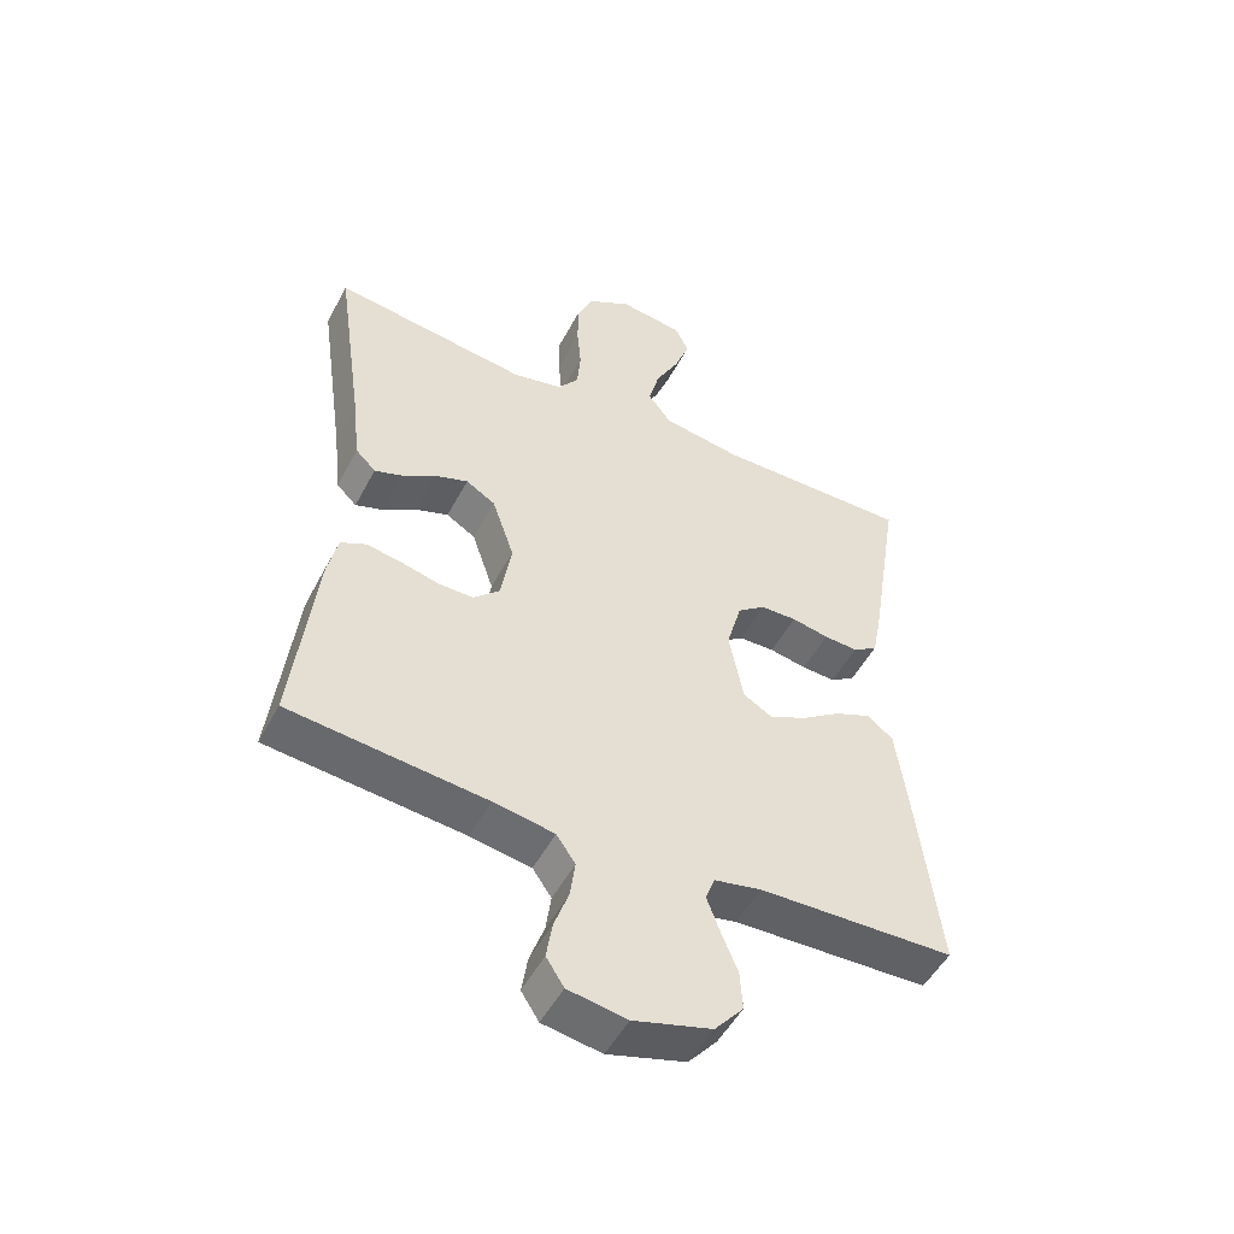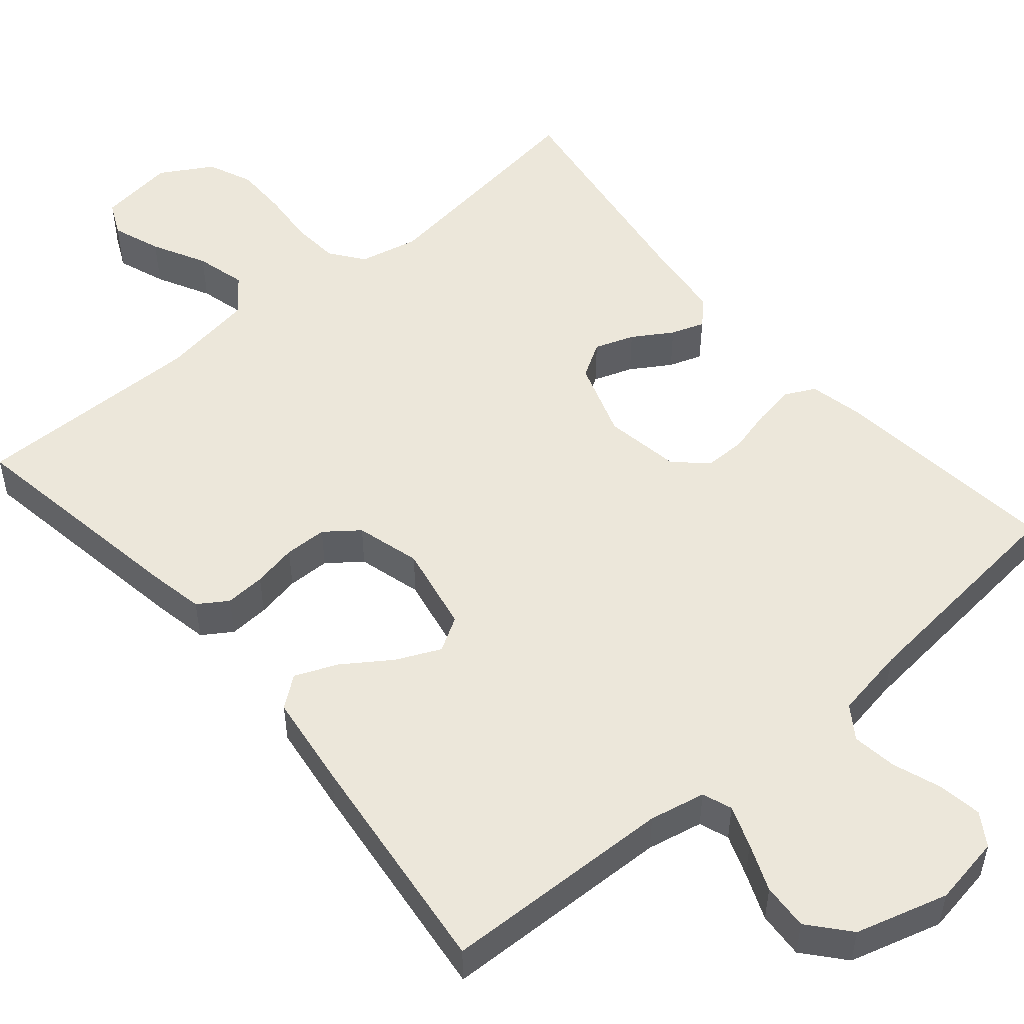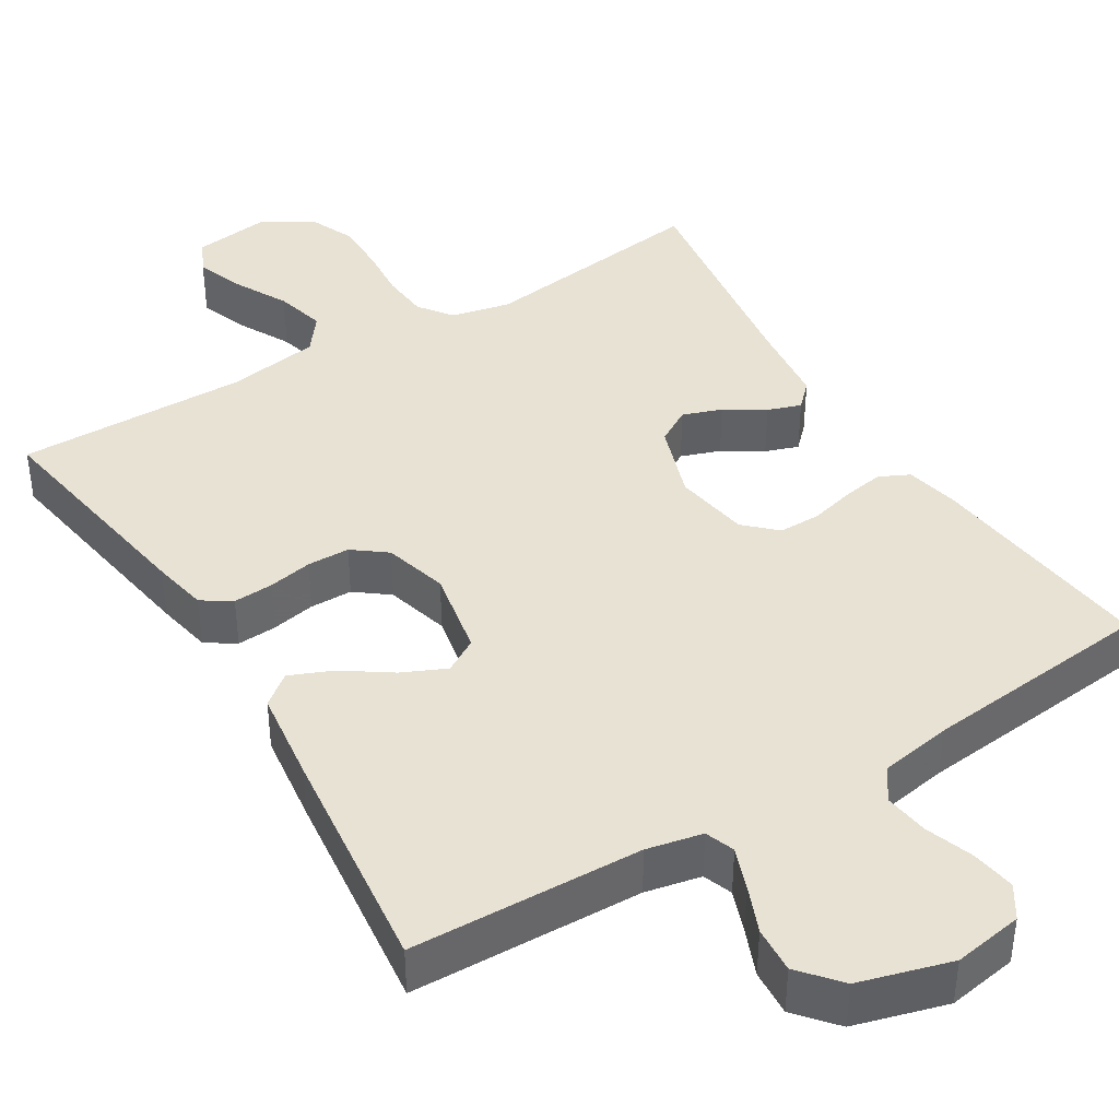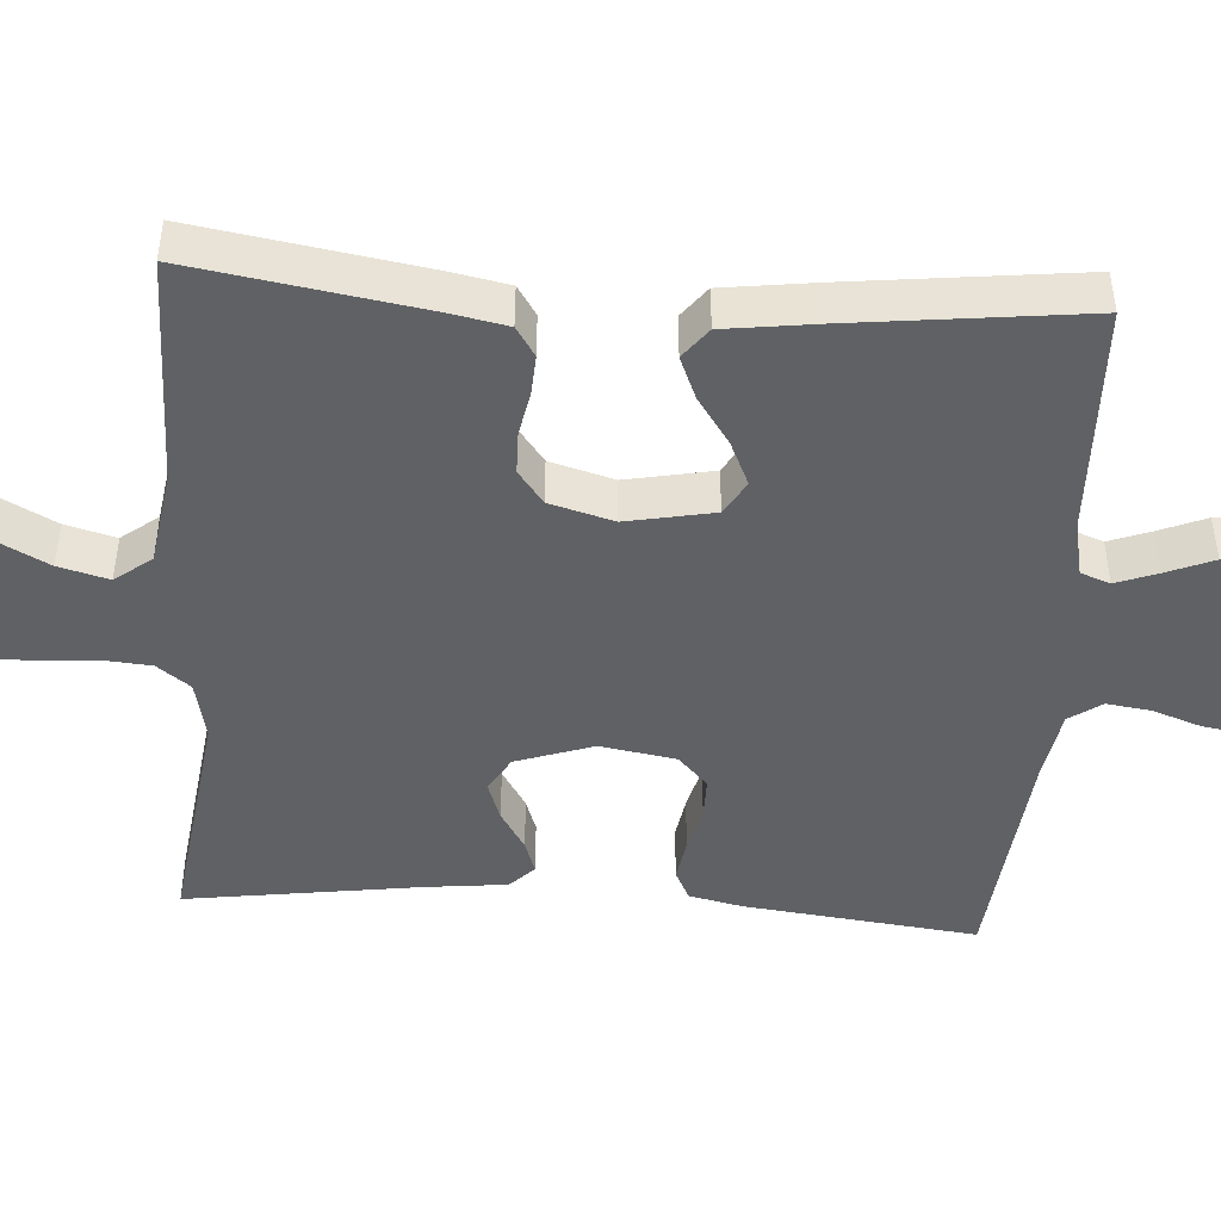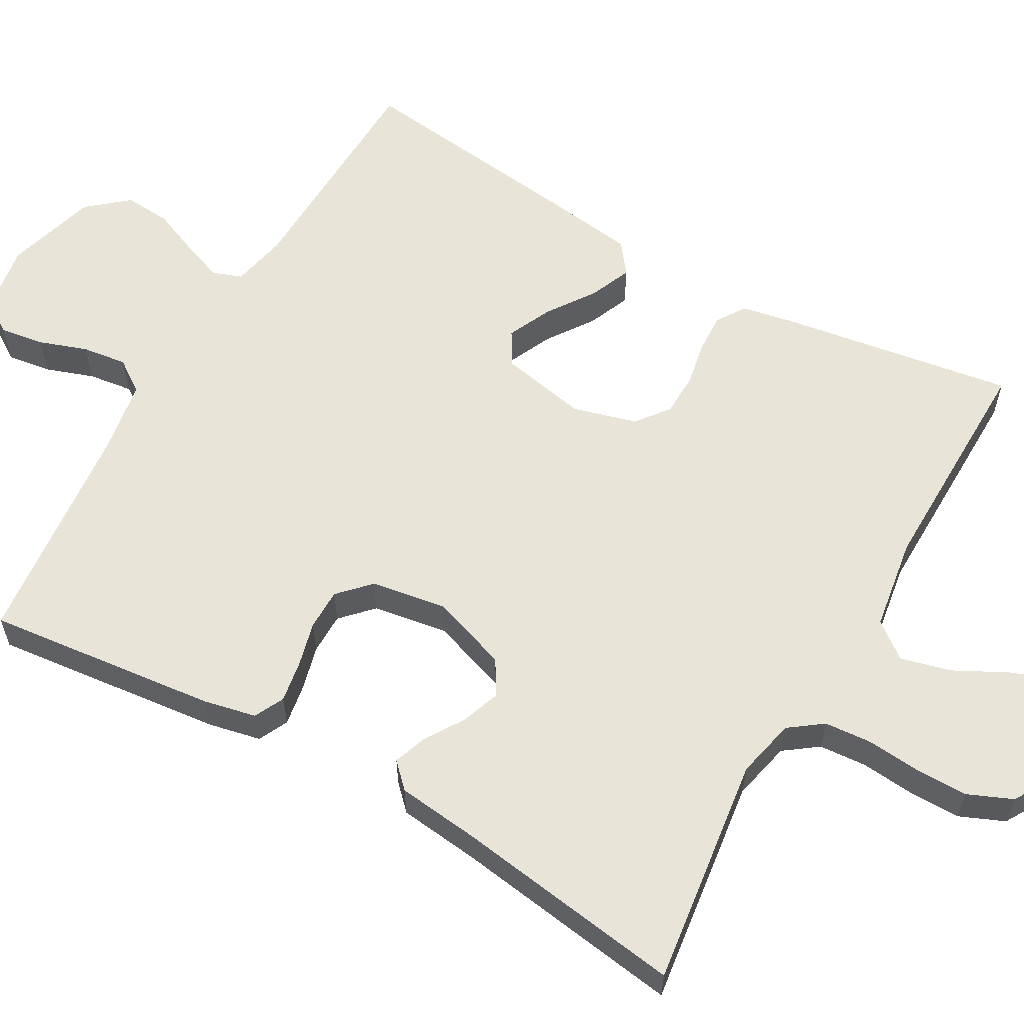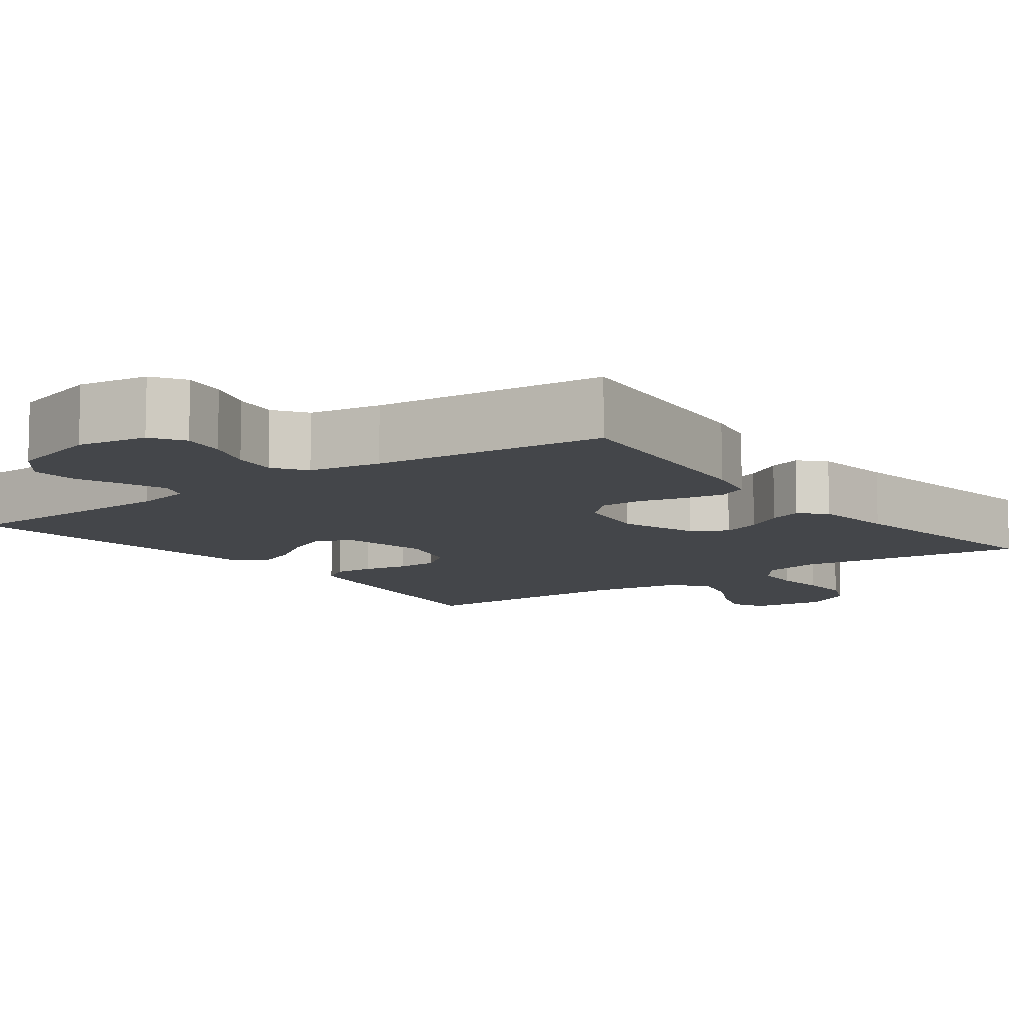
<metadata>
{"format":"obj","ext":"obj","renderer":"f3d","projection":"perspective","resolution":1024,"background":"white","views":[{"elev":-50.8,"azim":-27.3,"up":"+Z"},{"elev":51.6,"azim":139.7,"up":"+Y"},{"elev":40.7,"azim":148.5,"up":"+Y"},{"elev":-46.2,"azim":86.1,"up":"+Y"},{"elev":59.8,"azim":-60.2,"up":"+Y"},{"elev":-9.7,"azim":-143.2,"up":"+Y"}]}
</metadata>
<code>
v 0.5 0.07 0.5
v 0.452 0.07 0.2
v 0.438 0.07 0.128
v 0.4 0.07 0.103
v 0.348 0.07 0.106
v 0.291 0.07 0.117
v 0.236 0.07 0.116
v 0.193 0.07 0.083
v 0.17 0.07 0
v 0.192 0.07 -0.113
v 0.236 0.07 -0.139
v 0.293 0.07 -0.113
v 0.354 0.07 -0.071
v 0.409 0.07 -0.048
v 0.449 0.07 -0.079
v 0.465 0.07 -0.2
v 0.5 0.07 -0.5
v 0.2 0.07 -0.509
v 0.128 0.07 -0.524
v 0.114 0.07 -0.562
v 0.134 0.07 -0.616
v 0.159 0.07 -0.677
v 0.163 0.07 -0.737
v 0.119 0.07 -0.789
v 0 0.07 -0.823
v -0.09 0.07 -0.808
v -0.117 0.07 -0.766
v -0.108 0.07 -0.709
v -0.086 0.07 -0.647
v -0.078 0.07 -0.589
v -0.107 0.07 -0.547
v -0.2 0.07 -0.531
v -0.5 0.07 -0.5
v -0.466 0.07 -0.2
v -0.451 0.07 -0.131
v -0.412 0.07 -0.112
v -0.358 0.07 -0.121
v -0.3 0.07 -0.136
v -0.246 0.07 -0.136
v -0.206 0.07 -0.098
v -0.19 0.07 0
v -0.224 0.07 0.1
v -0.269 0.07 0.127
v -0.32 0.07 0.109
v -0.371 0.07 0.077
v -0.414 0.07 0.062
v -0.445 0.07 0.093
v -0.457 0.07 0.2
v -0.5 0.07 0.5
v -0.2 0.07 0.46
v -0.123 0.07 0.477
v -0.091 0.07 0.52
v -0.086 0.07 0.582
v -0.092 0.07 0.651
v -0.092 0.07 0.72
v -0.067 0.07 0.778
v 0 0.07 0.817
v 0.098 0.07 0.804
v 0.119 0.07 0.76
v 0.096 0.07 0.697
v 0.06 0.07 0.628
v 0.043 0.07 0.563
v 0.079 0.07 0.516
v 0.2 0.07 0.497
v 0.5 0 0.5
v 0.452 0 0.2
v 0.438 0 0.128
v 0.4 0 0.103
v 0.348 0 0.106
v 0.291 0 0.117
v 0.236 0 0.116
v 0.193 0 0.083
v 0.17 0 0
v 0.192 0 -0.113
v 0.236 0 -0.139
v 0.293 0 -0.113
v 0.354 0 -0.071
v 0.409 0 -0.048
v 0.449 0 -0.079
v 0.465 0 -0.2
v 0.5 0 -0.5
v 0.2 0 -0.509
v 0.128 0 -0.524
v 0.114 0 -0.562
v 0.134 0 -0.616
v 0.159 0 -0.677
v 0.163 0 -0.737
v 0.119 0 -0.789
v 0 0 -0.823
v -0.09 0 -0.808
v -0.117 0 -0.766
v -0.108 0 -0.709
v -0.086 0 -0.647
v -0.078 0 -0.589
v -0.107 0 -0.547
v -0.2 0 -0.531
v -0.5 0 -0.5
v -0.466 0 -0.2
v -0.451 0 -0.131
v -0.412 0 -0.112
v -0.358 0 -0.121
v -0.3 0 -0.136
v -0.246 0 -0.136
v -0.206 0 -0.098
v -0.19 0 0
v -0.224 0 0.1
v -0.269 0 0.127
v -0.32 0 0.109
v -0.371 0 0.077
v -0.414 0 0.062
v -0.445 0 0.093
v -0.457 0 0.2
v -0.5 0 0.5
v -0.2 0 0.46
v -0.123 0 0.477
v -0.091 0 0.52
v -0.086 0 0.582
v -0.092 0 0.651
v -0.092 0 0.72
v -0.067 0 0.778
v 0 0 0.817
v 0.098 0 0.804
v 0.119 0 0.76
v 0.096 0 0.697
v 0.06 0 0.628
v 0.043 0 0.563
v 0.079 0 0.516
v 0.2 0 0.497
f 58 59 60 61
f 58 61 62
f 57 58 62
f 56 57 62
f 53 54 55 56
f 52 53 56 62
f 51 52 62 63
f 48 49 50
f 44 45 46 47
f 43 44 47 48
f 35 36 37 38
f 33 34 35 38
f 32 33 38 39
f 31 32 39 40
f 26 27 28 29
f 26 29 30
f 25 26 30
f 24 25 30
f 21 22 23 24
f 20 21 24 30
f 19 20 30 31
f 15 16 17 18
f 12 13 14 15
f 11 12 15 18
f 10 11 18 19
f 3 4 5 6
f 3 6 7
f 64 1 2 3
f 64 3 7
f 63 64 7 8
f 51 63 8 9
f 43 48 50 51
f 42 43 51 9
f 41 42 9 10
f 31 40 41
f 10 19 31 41
f 125 124 123 122
f 126 125 122
f 126 122 121
f 126 121 120
f 120 119 118 117
f 126 120 117 116
f 127 126 116 115
f 114 113 112
f 111 110 109 108
f 112 111 108 107
f 102 101 100 99
f 102 99 98 97
f 103 102 97 96
f 104 103 96 95
f 93 92 91 90
f 94 93 90
f 94 90 89
f 94 89 88
f 88 87 86 85
f 94 88 85 84
f 95 94 84 83
f 82 81 80 79
f 79 78 77 76
f 82 79 76 75
f 83 82 75 74
f 70 69 68 67
f 71 70 67
f 67 66 65 128
f 71 67 128
f 72 71 128 127
f 73 72 127 115
f 115 114 112 107
f 73 115 107 106
f 74 73 106 105
f 105 104 95
f 105 95 83 74
f 1 65 66 2
f 2 66 67 3
f 3 67 68 4
f 4 68 69 5
f 5 69 70 6
f 6 70 71 7
f 7 71 72 8
f 8 72 73 9
f 9 73 74 10
f 10 74 75 11
f 11 75 76 12
f 12 76 77 13
f 13 77 78 14
f 14 78 79 15
f 15 79 80 16
f 16 80 81 17
f 17 81 82 18
f 18 82 83 19
f 19 83 84 20
f 20 84 85 21
f 21 85 86 22
f 22 86 87 23
f 23 87 88 24
f 24 88 89 25
f 25 89 90 26
f 26 90 91 27
f 27 91 92 28
f 28 92 93 29
f 29 93 94 30
f 30 94 95 31
f 31 95 96 32
f 32 96 97 33
f 33 97 98 34
f 34 98 99 35
f 35 99 100 36
f 36 100 101 37
f 37 101 102 38
f 38 102 103 39
f 39 103 104 40
f 40 104 105 41
f 41 105 106 42
f 42 106 107 43
f 43 107 108 44
f 44 108 109 45
f 45 109 110 46
f 46 110 111 47
f 47 111 112 48
f 48 112 113 49
f 49 113 114 50
f 50 114 115 51
f 51 115 116 52
f 52 116 117 53
f 53 117 118 54
f 54 118 119 55
f 55 119 120 56
f 56 120 121 57
f 57 121 122 58
f 58 122 123 59
f 59 123 124 60
f 60 124 125 61
f 61 125 126 62
f 62 126 127 63
f 63 127 128 64
f 64 128 65 1

</code>
